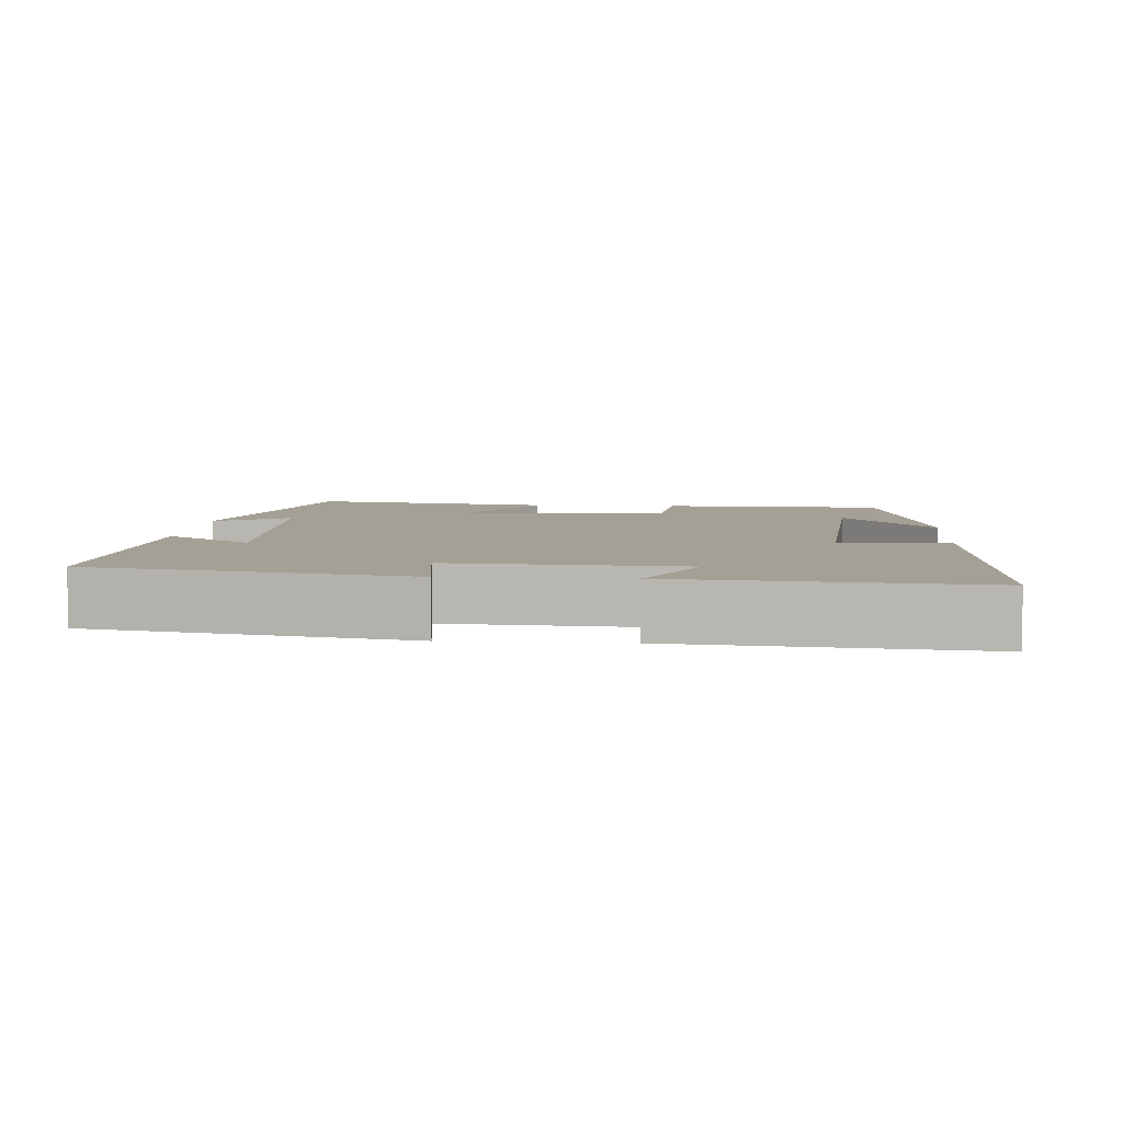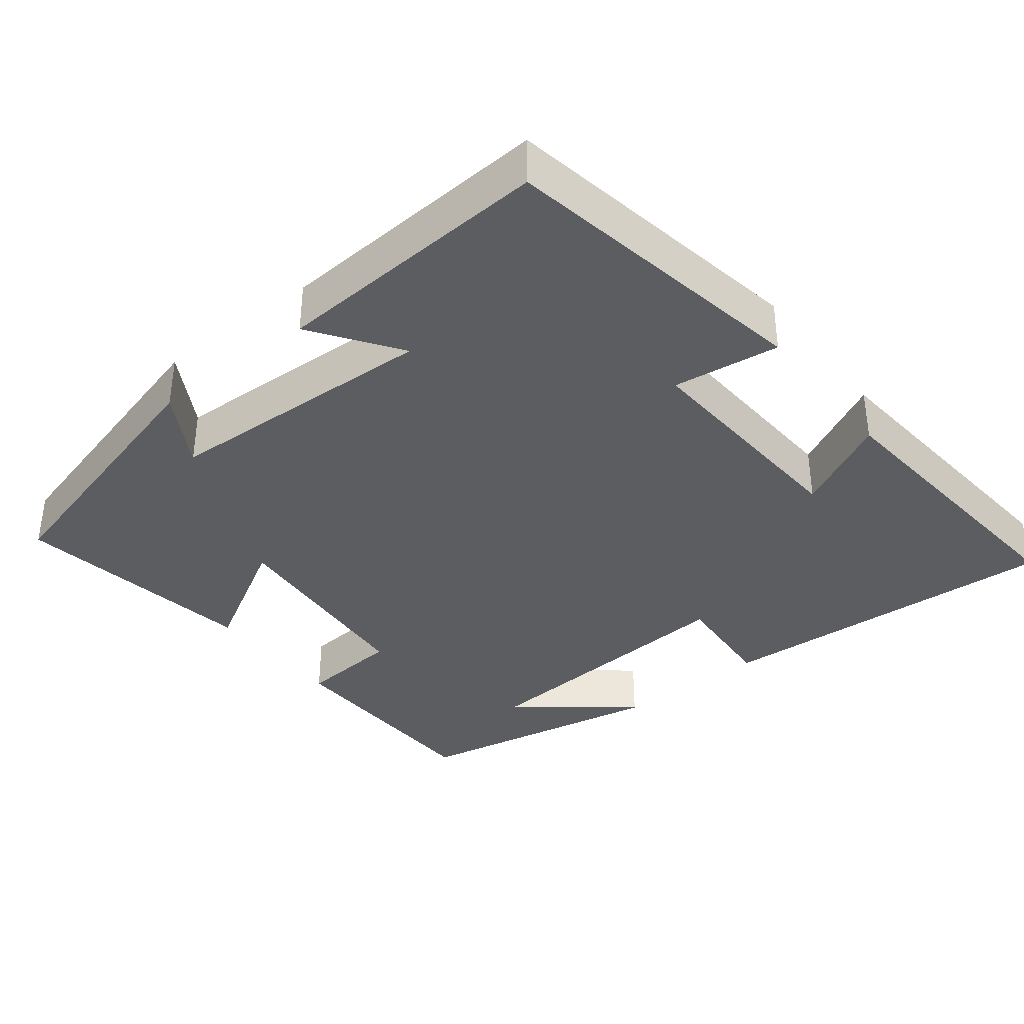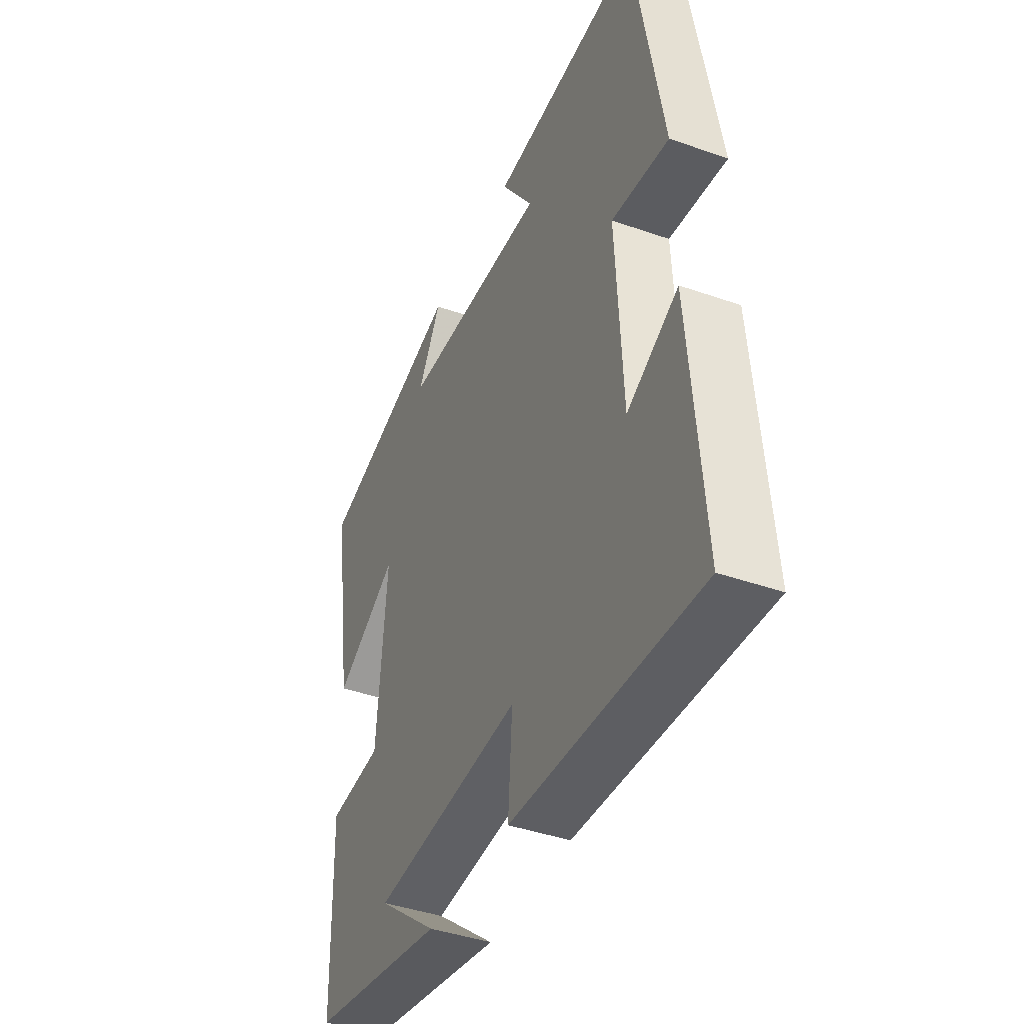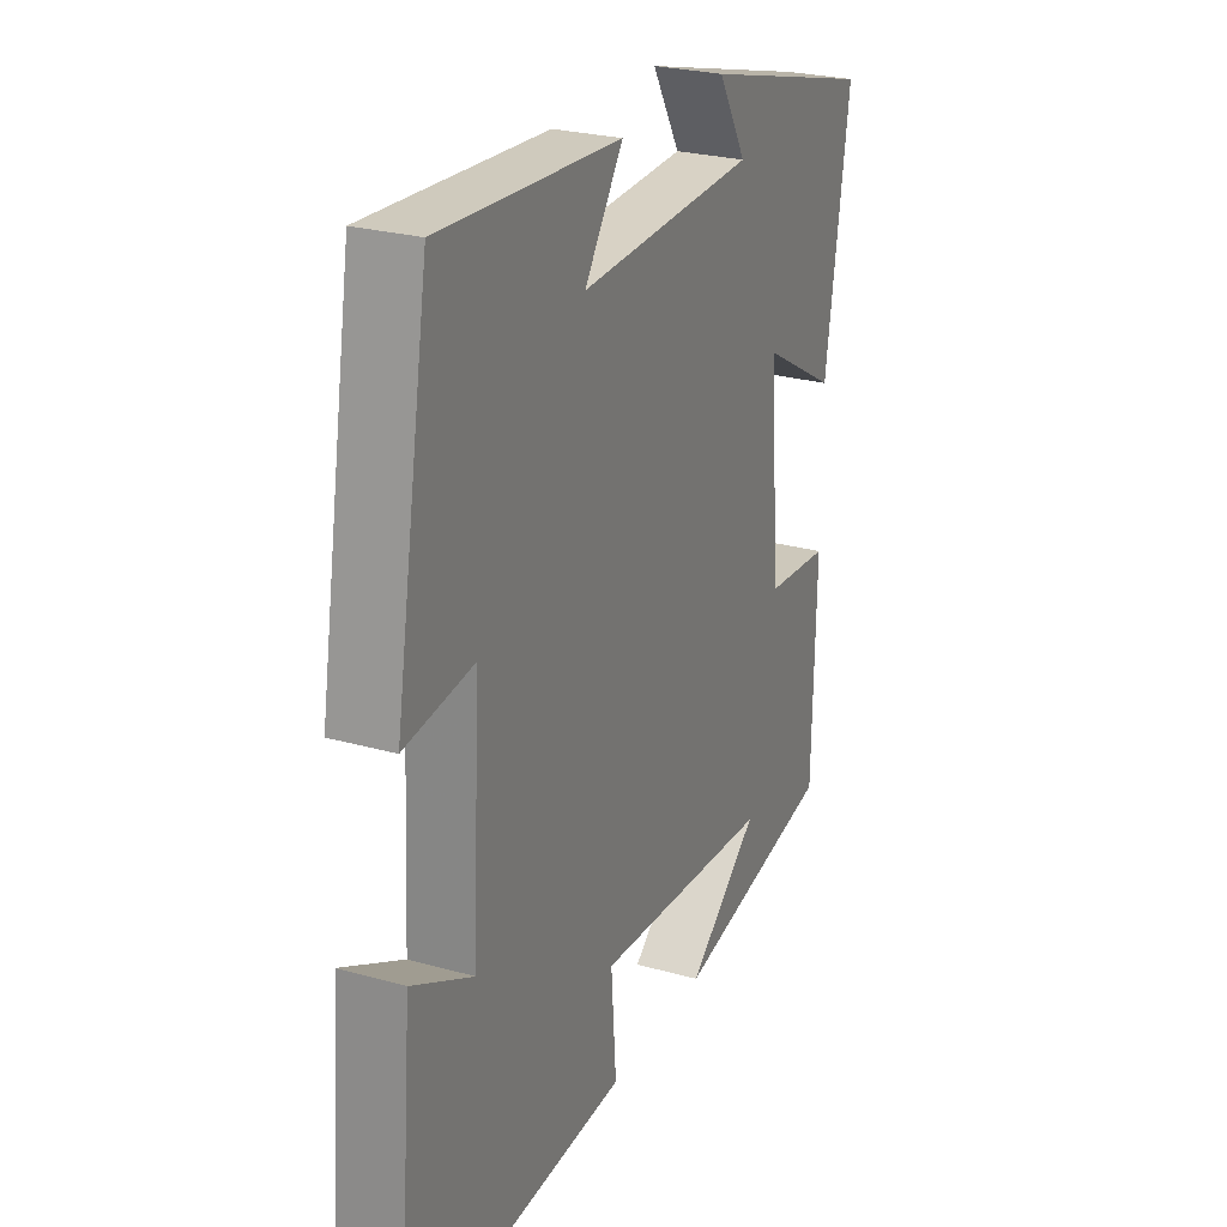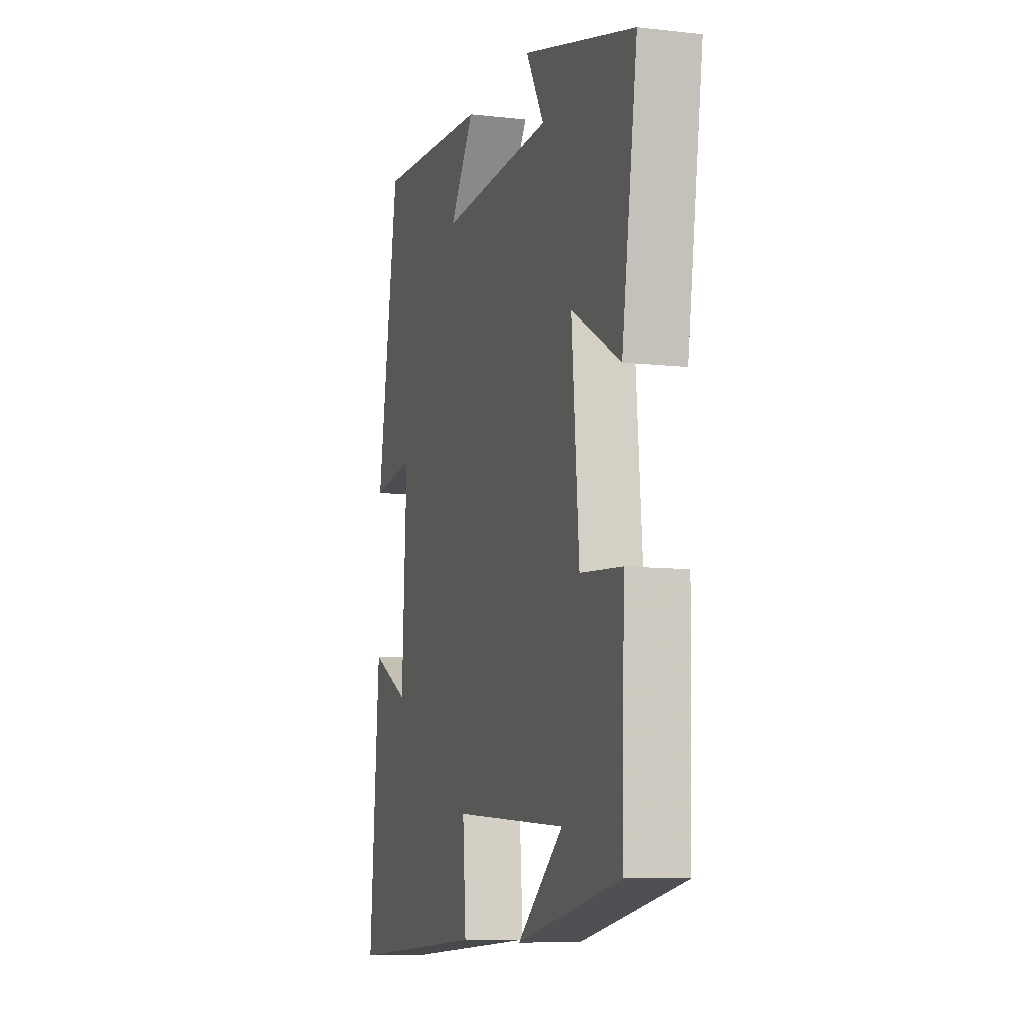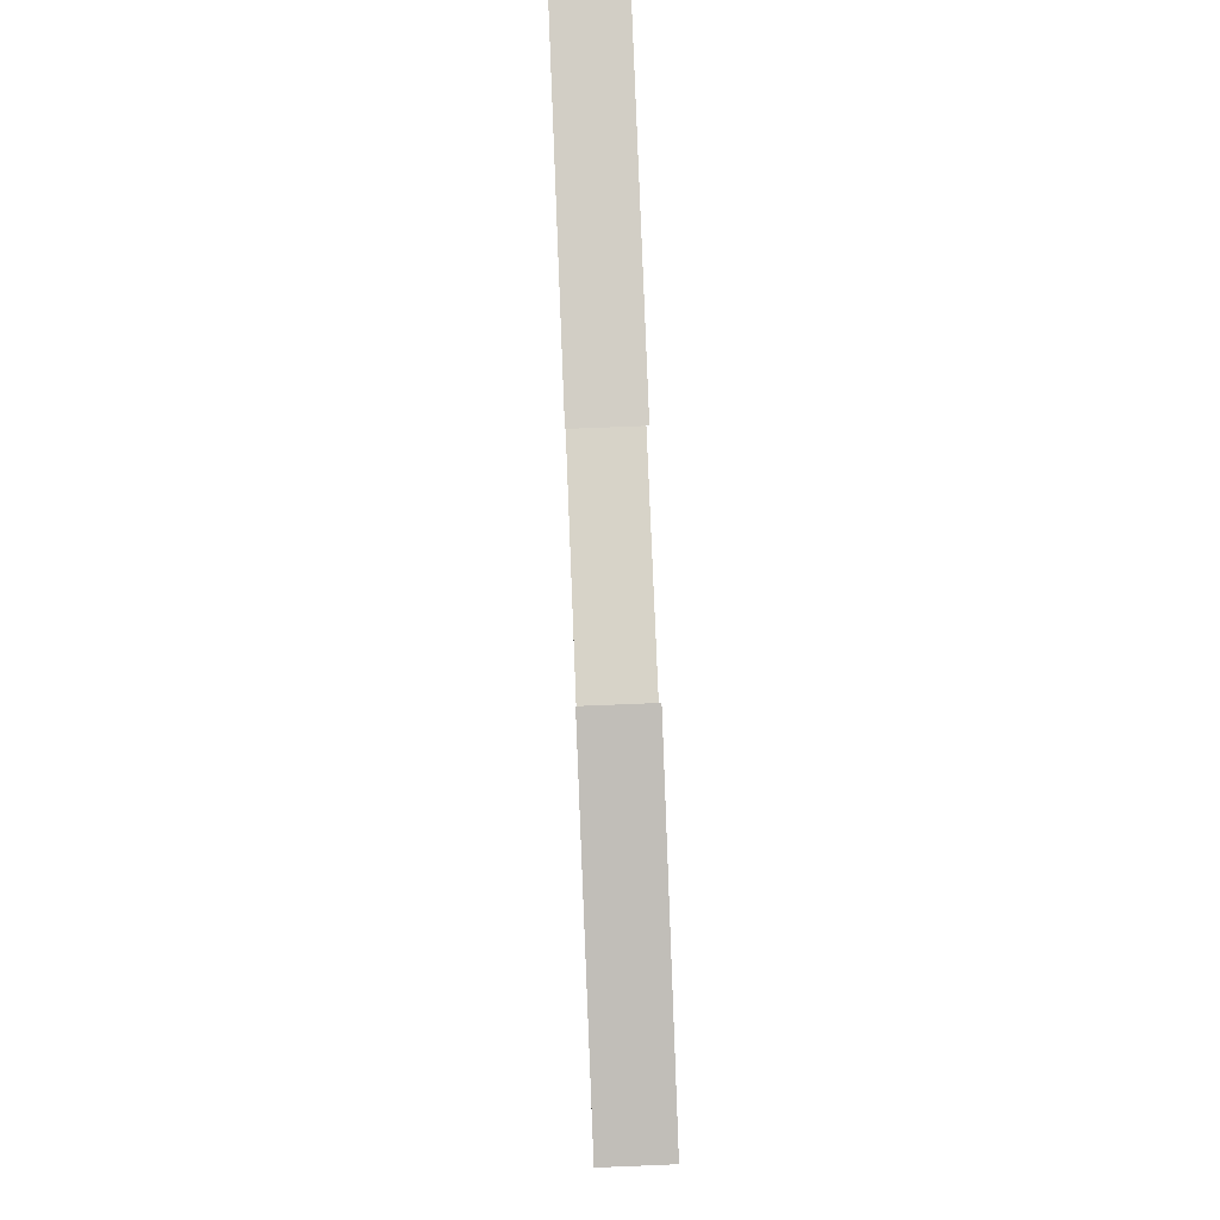
<metadata>
{"format":"obj","ext":"obj","renderer":"f3d","projection":"perspective","resolution":1024,"background":"white","views":[{"elev":5.9,"azim":94.4,"up":"+Y"},{"elev":-36.7,"azim":38.3,"up":"+Y"},{"elev":-41.5,"azim":67.0,"up":"+Z"},{"elev":25.7,"azim":114.2,"up":"+Z"},{"elev":-9.0,"azim":-106.9,"up":"+Z"},{"elev":79.2,"azim":-92.3,"up":"+Z"}]}
</metadata>
<code>
v 0.533 0.07 -0.527
v 0.063 0.07 -0.5
v 0.074 0.07 -0.353
v -0.302 0.07 -0.379
v -0.151 0.07 -0.5
v -0.493 0.07 -0.434
v -0.5 0.07 -0.132
v -0.364 0.07 -0.121
v -0.34 0.07 0.163
v -0.5 0.07 0.072
v -0.551 0.07 0.402
v -0.183 0.07 0.5
v -0.242 0.07 0.399
v 0.13 0.07 0.383
v 0.049 0.07 0.5
v 0.428 0.07 0.523
v 0.5 0.07 0.1
v 0.356 0.07 0.119
v 0.372 0.07 -0.191
v 0.5 0.07 -0.126
v 0.533 0 -0.527
v 0.063 0 -0.5
v 0.074 0 -0.353
v -0.302 0 -0.379
v -0.151 0 -0.5
v -0.493 0 -0.434
v -0.5 0 -0.132
v -0.364 0 -0.121
v -0.34 0 0.163
v -0.5 0 0.072
v -0.551 0 0.402
v -0.183 0 0.5
v -0.242 0 0.399
v 0.13 0 0.383
v 0.049 0 0.5
v 0.428 0 0.523
v 0.5 0 0.1
v 0.356 0 0.119
v 0.372 0 -0.191
v 0.5 0 -0.126
f 19 20 1 2
f 18 19 2 3
f 15 16 17 18
f 14 15 18
f 13 14 18 3
f 10 11 12 13
f 9 10 13
f 8 9 13 3
f 7 8 3 4
f 6 7 4
f 4 5 6
f 22 21 40 39
f 23 22 39 38
f 38 37 36 35
f 38 35 34
f 23 38 34 33
f 33 32 31 30
f 33 30 29
f 23 33 29 28
f 24 23 28 27
f 24 27 26
f 26 25 24
f 1 21 22 2
f 2 22 23 3
f 3 23 24 4
f 4 24 25 5
f 5 25 26 6
f 6 26 27 7
f 7 27 28 8
f 8 28 29 9
f 9 29 30 10
f 10 30 31 11
f 11 31 32 12
f 12 32 33 13
f 13 33 34 14
f 14 34 35 15
f 15 35 36 16
f 16 36 37 17
f 17 37 38 18
f 18 38 39 19
f 19 39 40 20
f 20 40 21 1

</code>
